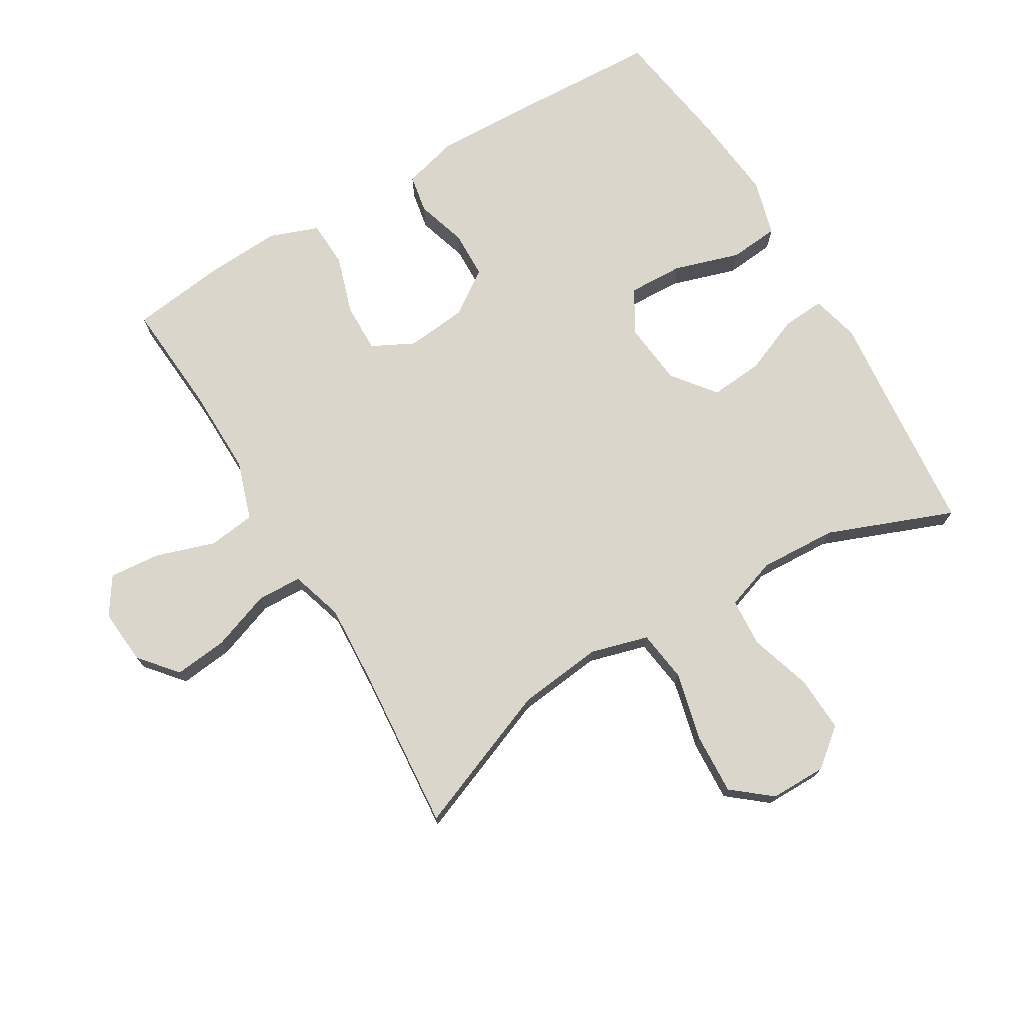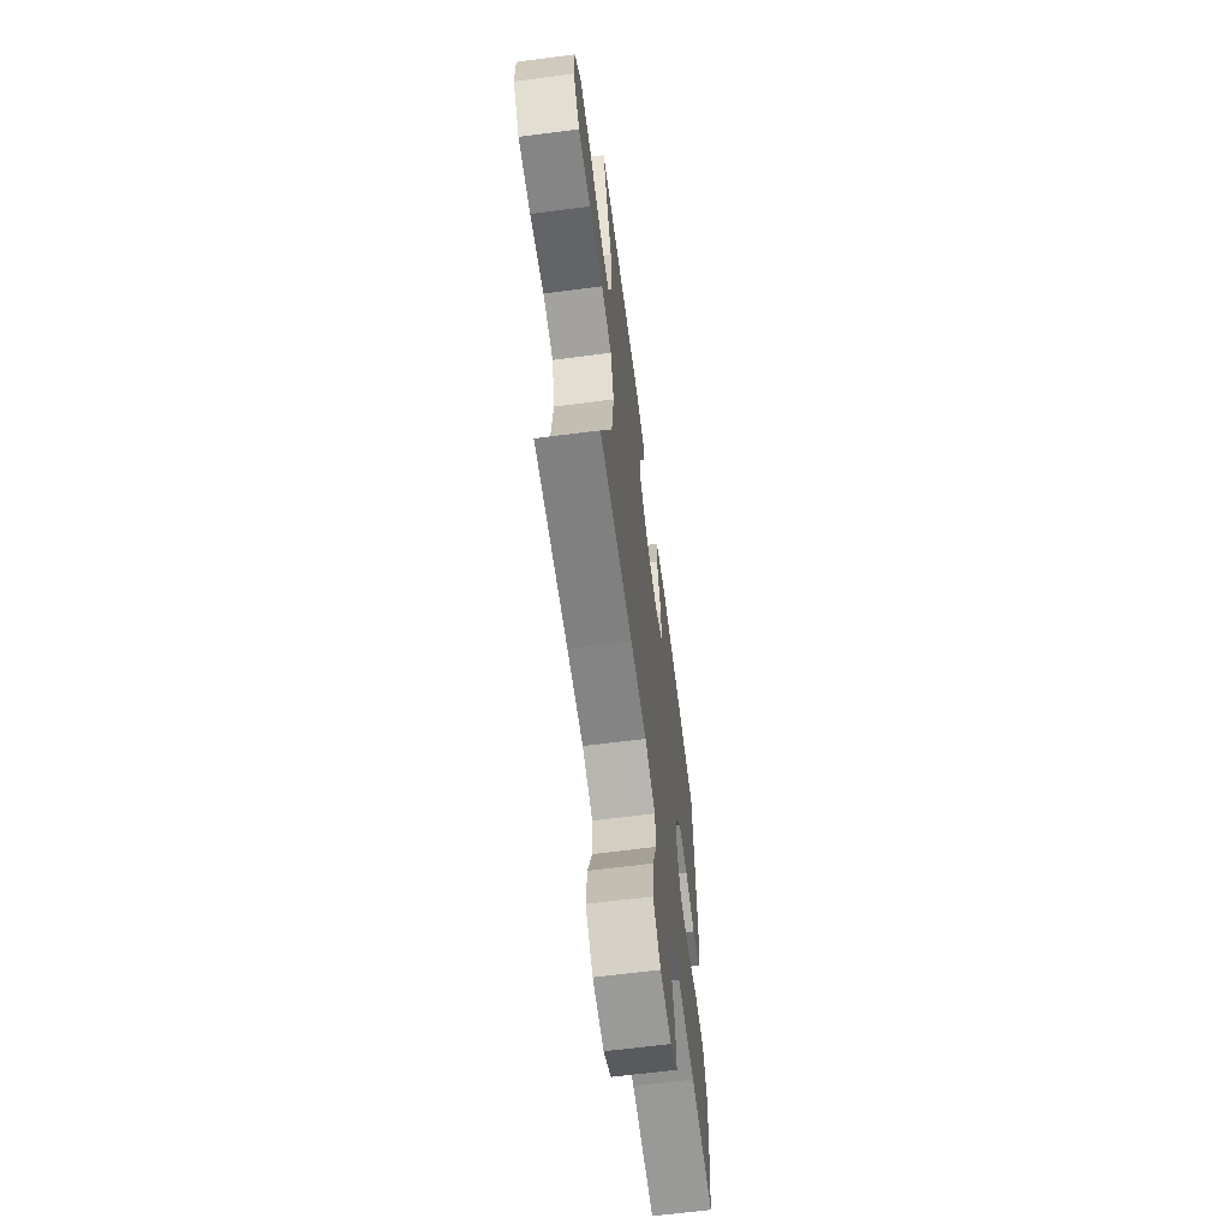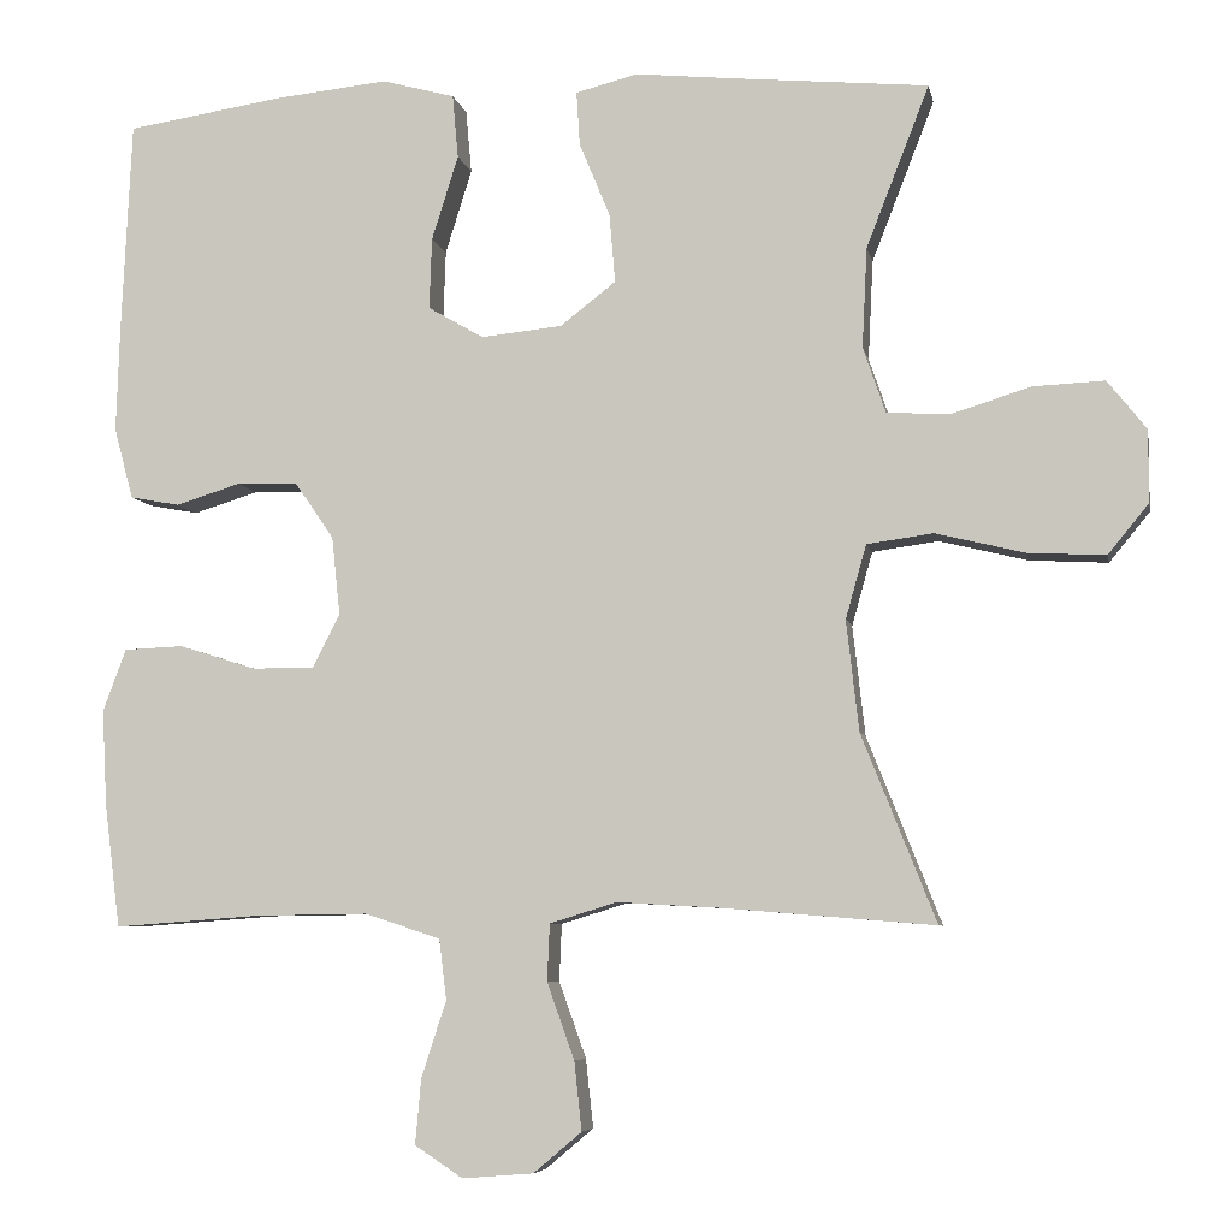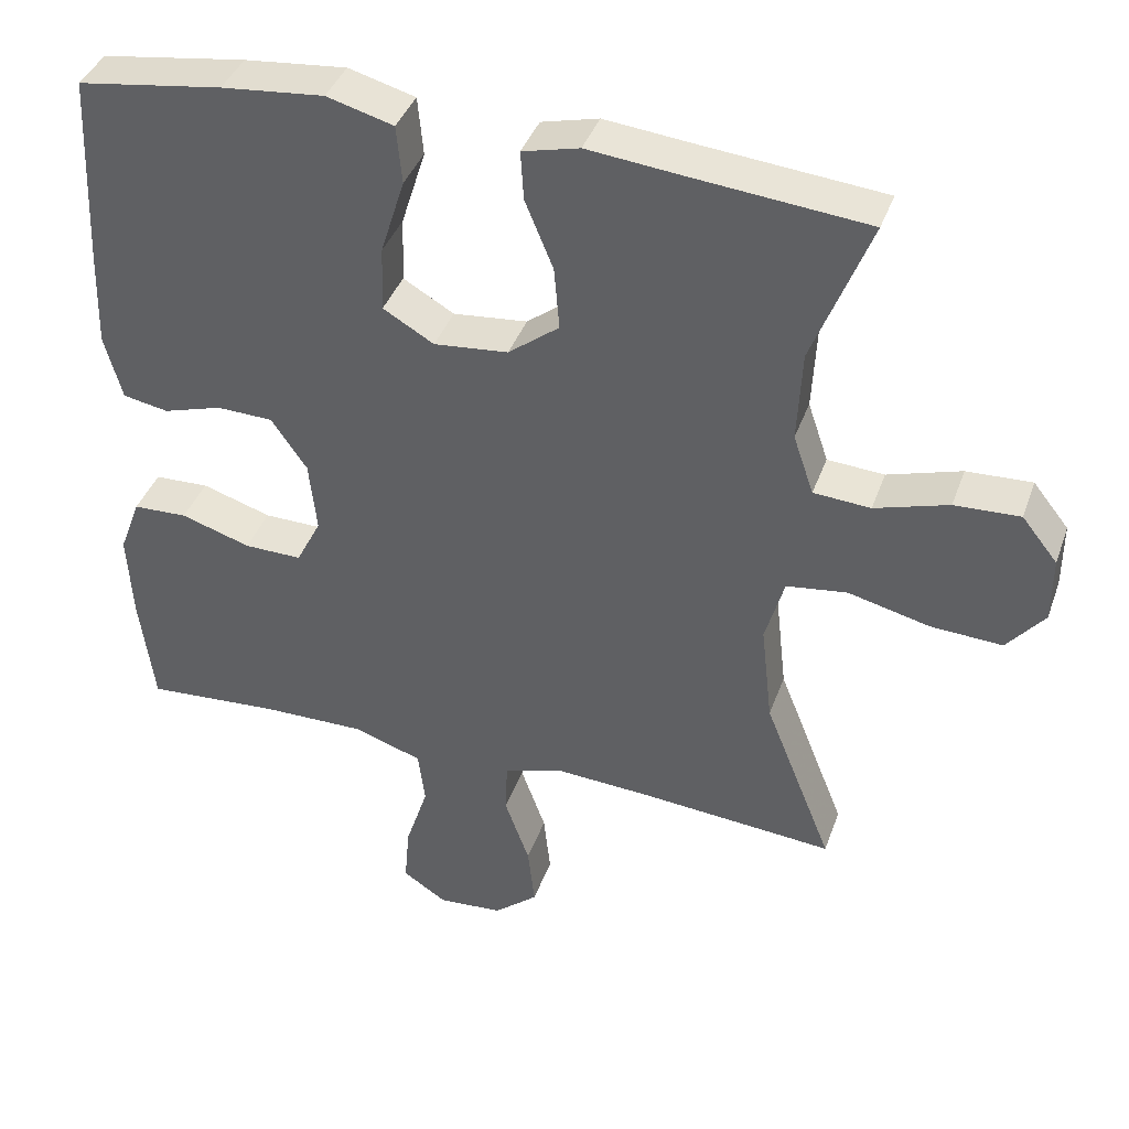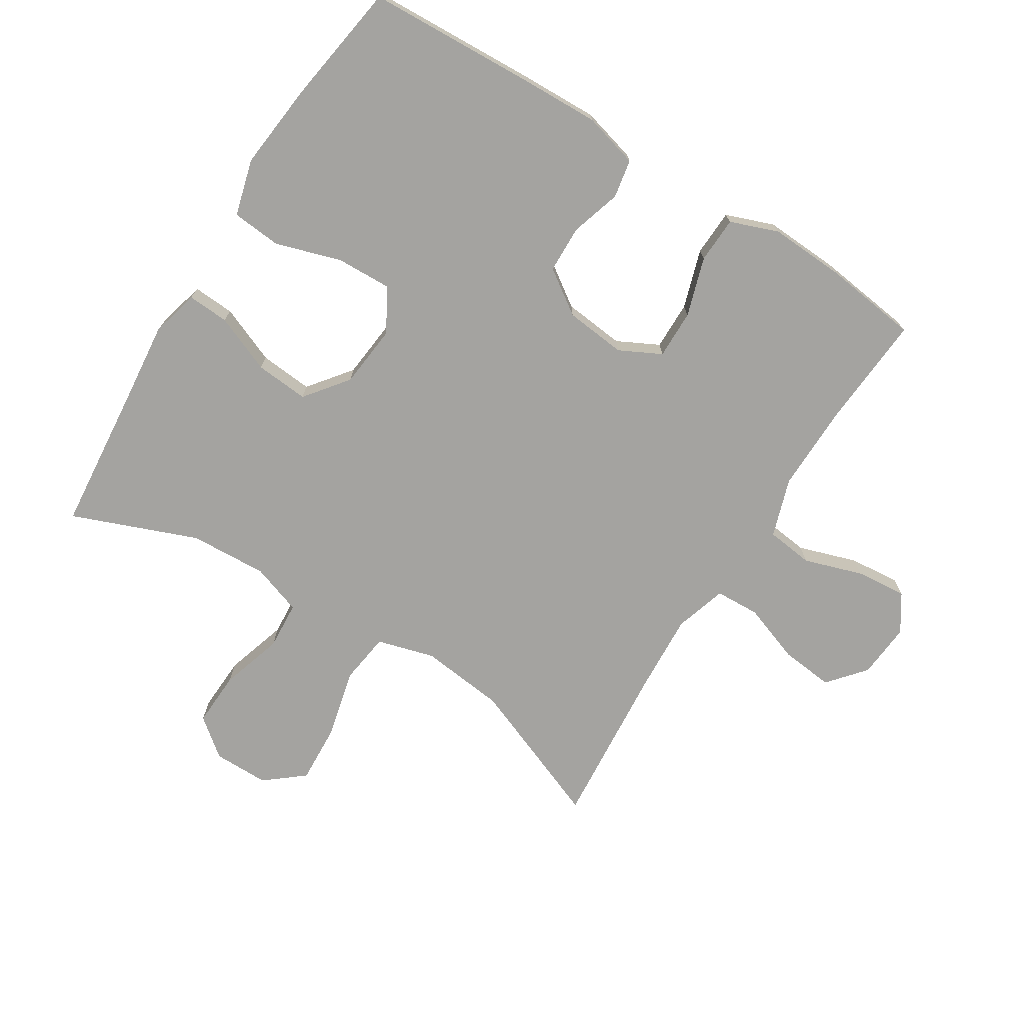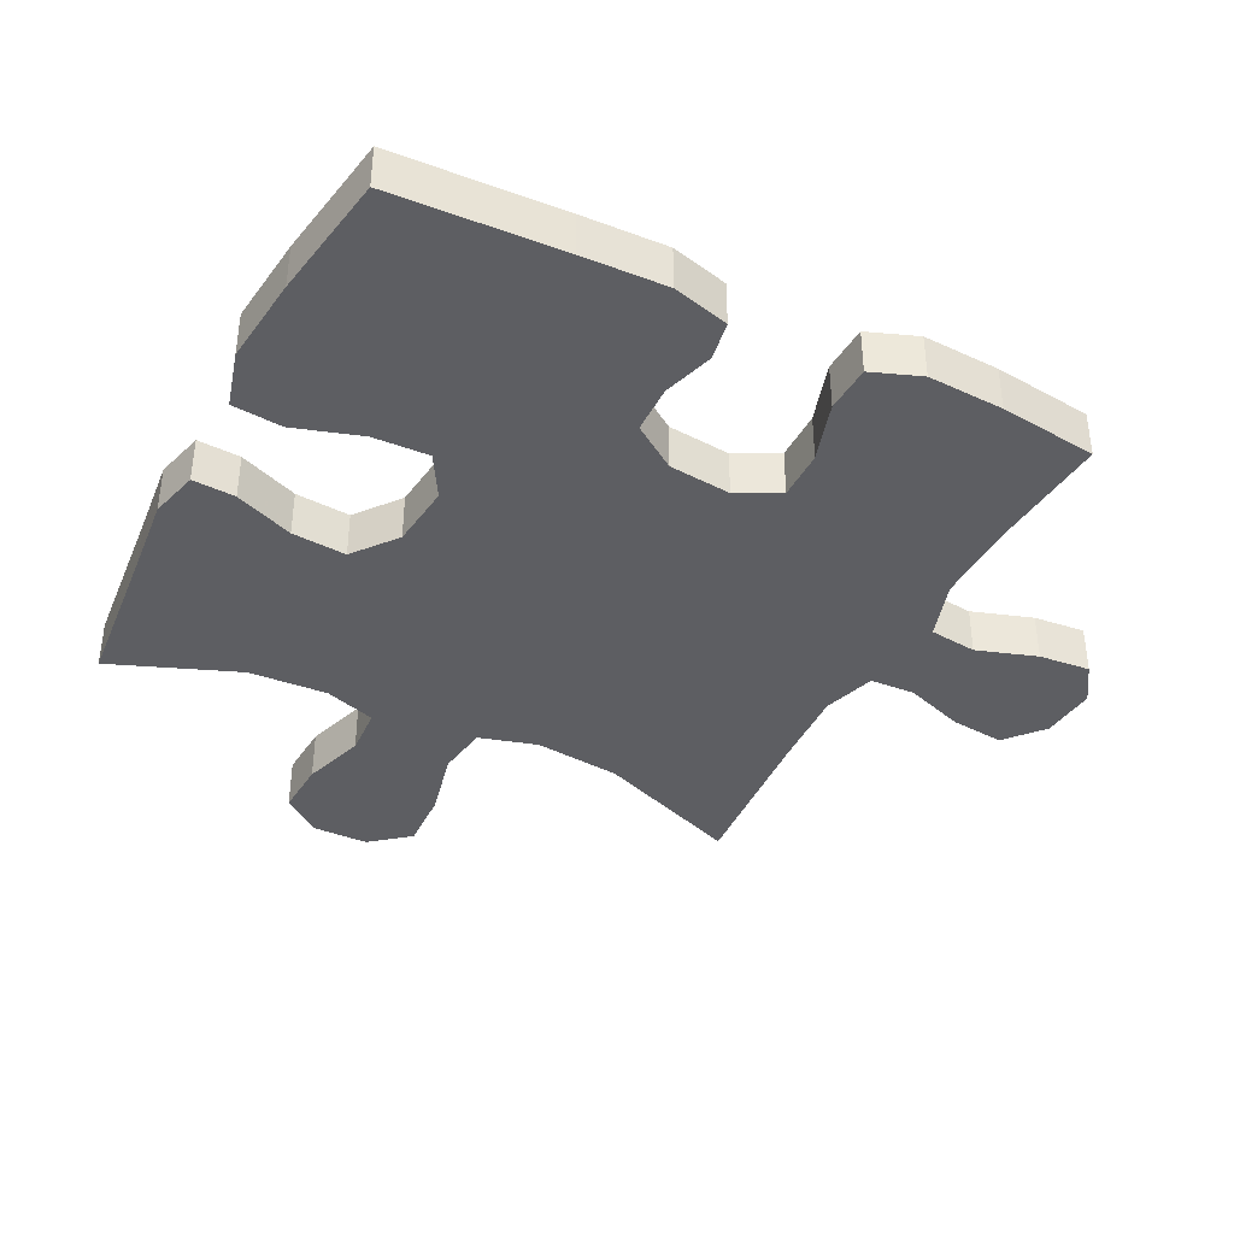
<metadata>
{"format":"obj","ext":"obj","renderer":"f3d","projection":"perspective","resolution":1024,"background":"white","views":[{"elev":73.6,"azim":-120.8,"up":"+Y"},{"elev":-64.7,"azim":-82.6,"up":"+Z"},{"elev":-6.4,"azim":-169.2,"up":"+Z"},{"elev":39.9,"azim":-161.2,"up":"+Z"},{"elev":-72.9,"azim":58.0,"up":"+Y"},{"elev":-38.7,"azim":63.1,"up":"+Y"}]}
</metadata>
<code>
v 0.5 0.07 -0.5
v 0.323 0.07 -0.487
v 0.187 0.07 -0.485
v 0.096 0.07 -0.515
v 0.087 0.07 -0.588
v 0.117 0.07 -0.68
v 0.124 0.07 -0.759
v 0.066 0.07 -0.797
v -0.02 0.07 -0.79
v -0.078 0.07 -0.741
v -0.069 0.07 -0.658
v -0.036 0.07 -0.566
v -0.039 0.07 -0.497
v -0.12 0.07 -0.472
v -0.244 0.07 -0.479
v -0.5 0.07 -0.5
v -0.41 0.07 -0.274
v -0.395 0.07 -0.141
v -0.42 0.07 -0.052
v -0.5 0.07 -0.041
v -0.607 0.07 -0.067
v -0.701 0.07 -0.072
v -0.75 0.07 -0.012
v -0.75 0.07 0.075
v -0.703 0.07 0.134
v -0.617 0.07 0.13
v -0.52 0.07 0.1
v -0.445 0.07 0.105
v -0.418 0.07 0.184
v -0.424 0.07 0.305
v -0.5 0.07 0.5
v -0.264 0.07 0.522
v -0.145 0.07 0.534
v -0.07 0.07 0.515
v -0.074 0.07 0.45
v -0.111 0.07 0.36
v -0.118 0.07 0.277
v -0.051 0.07 0.225
v 0.047 0.07 0.215
v 0.114 0.07 0.254
v 0.111 0.07 0.34
v 0.079 0.07 0.442
v 0.086 0.07 0.519
v 0.174 0.07 0.543
v 0.309 0.07 0.529
v 0.5 0.07 0.5
v 0.512 0.07 0.244
v 0.516 0.07 0.116
v 0.493 0.07 0.03
v 0.433 0.07 0.019
v 0.355 0.07 0.043
v 0.281 0.07 0.041
v 0.234 0.07 -0.027
v 0.224 0.07 -0.122
v 0.257 0.07 -0.187
v 0.333 0.07 -0.186
v 0.425 0.07 -0.157
v 0.497 0.07 -0.16
v 0.525 0.07 -0.235
v 0.519 0.07 -0.351
v 0.5 0 -0.5
v 0.323 0 -0.487
v 0.187 0 -0.485
v 0.096 0 -0.515
v 0.087 0 -0.588
v 0.117 0 -0.68
v 0.124 0 -0.759
v 0.066 0 -0.797
v -0.02 0 -0.79
v -0.078 0 -0.741
v -0.069 0 -0.658
v -0.036 0 -0.566
v -0.039 0 -0.497
v -0.12 0 -0.472
v -0.244 0 -0.479
v -0.5 0 -0.5
v -0.41 0 -0.274
v -0.395 0 -0.141
v -0.42 0 -0.052
v -0.5 0 -0.041
v -0.607 0 -0.067
v -0.701 0 -0.072
v -0.75 0 -0.012
v -0.75 0 0.075
v -0.703 0 0.134
v -0.617 0 0.13
v -0.52 0 0.1
v -0.445 0 0.105
v -0.418 0 0.184
v -0.424 0 0.305
v -0.5 0 0.5
v -0.264 0 0.522
v -0.145 0 0.534
v -0.07 0 0.515
v -0.074 0 0.45
v -0.111 0 0.36
v -0.118 0 0.277
v -0.051 0 0.225
v 0.047 0 0.215
v 0.114 0 0.254
v 0.111 0 0.34
v 0.079 0 0.442
v 0.086 0 0.519
v 0.174 0 0.543
v 0.309 0 0.529
v 0.5 0 0.5
v 0.512 0 0.244
v 0.516 0 0.116
v 0.493 0 0.03
v 0.433 0 0.019
v 0.355 0 0.043
v 0.281 0 0.041
v 0.234 0 -0.027
v 0.224 0 -0.122
v 0.257 0 -0.187
v 0.333 0 -0.186
v 0.425 0 -0.157
v 0.497 0 -0.16
v 0.525 0 -0.235
v 0.519 0 -0.351
f 60 1 2
f 59 60 2
f 58 59 2
f 57 58 2
f 56 57 2
f 55 56 2 3
f 54 55 3 4
f 53 54 4
f 49 50 51
f 48 49 51
f 47 48 51
f 46 47 51
f 45 46 51
f 44 45 51
f 43 44 51
f 42 43 51
f 41 42 51
f 40 41 51 52
f 39 40 52 53
f 34 35 36
f 33 34 36
f 32 33 36
f 32 36 37
f 31 32 37
f 30 31 37
f 29 30 37 38
f 25 26 27
f 24 25 27
f 23 24 27
f 22 23 27
f 21 22 27
f 20 21 27
f 19 20 27 28
f 39 53 4
f 38 39 4
f 29 38 4
f 28 29 4
f 19 28 4
f 18 19 4
f 10 11 12
f 9 10 12
f 8 9 12
f 7 8 12
f 6 7 12
f 5 6 12
f 5 12 13
f 4 5 13
f 4 13 14
f 18 4 14
f 17 18 14
f 17 14 15
f 15 16 17
f 62 61 120
f 62 120 119
f 62 119 118
f 62 118 117
f 62 117 116
f 63 62 116 115
f 64 63 115 114
f 64 114 113
f 111 110 109
f 111 109 108
f 111 108 107
f 111 107 106
f 111 106 105
f 111 105 104
f 111 104 103
f 111 103 102
f 111 102 101
f 112 111 101 100
f 113 112 100 99
f 96 95 94
f 96 94 93
f 96 93 92
f 97 96 92
f 97 92 91
f 97 91 90
f 98 97 90 89
f 87 86 85
f 87 85 84
f 87 84 83
f 87 83 82
f 87 82 81
f 87 81 80
f 88 87 80 79
f 64 113 99
f 64 99 98
f 64 98 89
f 64 89 88
f 64 88 79
f 64 79 78
f 72 71 70
f 72 70 69
f 72 69 68
f 72 68 67
f 72 67 66
f 72 66 65
f 73 72 65
f 73 65 64
f 74 73 64
f 74 64 78
f 74 78 77
f 75 74 77
f 77 76 75
f 1 61 62 2
f 2 62 63 3
f 3 63 64 4
f 4 64 65 5
f 5 65 66 6
f 6 66 67 7
f 7 67 68 8
f 8 68 69 9
f 9 69 70 10
f 10 70 71 11
f 11 71 72 12
f 12 72 73 13
f 13 73 74 14
f 14 74 75 15
f 15 75 76 16
f 16 76 77 17
f 17 77 78 18
f 18 78 79 19
f 19 79 80 20
f 20 80 81 21
f 21 81 82 22
f 22 82 83 23
f 23 83 84 24
f 24 84 85 25
f 25 85 86 26
f 26 86 87 27
f 27 87 88 28
f 28 88 89 29
f 29 89 90 30
f 30 90 91 31
f 31 91 92 32
f 32 92 93 33
f 33 93 94 34
f 34 94 95 35
f 35 95 96 36
f 36 96 97 37
f 37 97 98 38
f 38 98 99 39
f 39 99 100 40
f 40 100 101 41
f 41 101 102 42
f 42 102 103 43
f 43 103 104 44
f 44 104 105 45
f 45 105 106 46
f 46 106 107 47
f 47 107 108 48
f 48 108 109 49
f 49 109 110 50
f 50 110 111 51
f 51 111 112 52
f 52 112 113 53
f 53 113 114 54
f 54 114 115 55
f 55 115 116 56
f 56 116 117 57
f 57 117 118 58
f 58 118 119 59
f 59 119 120 60
f 60 120 61 1

</code>
